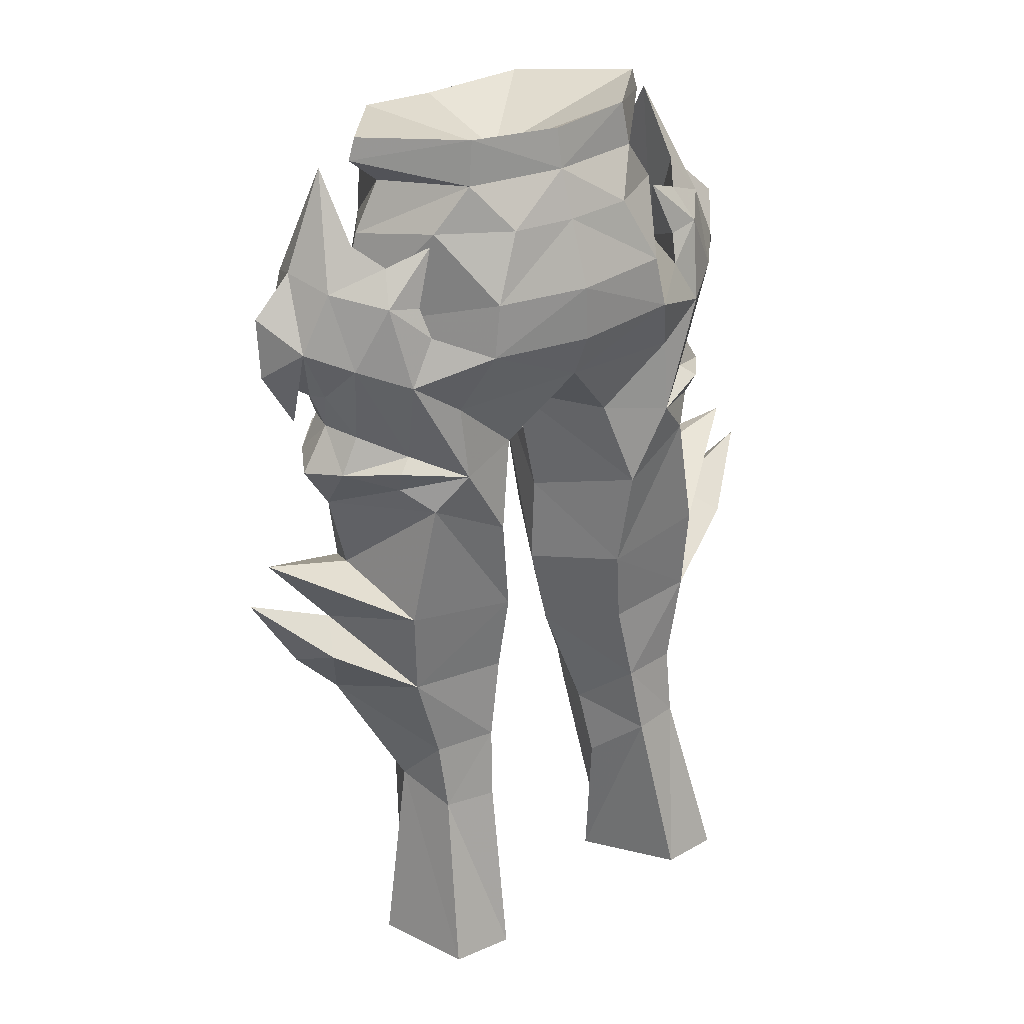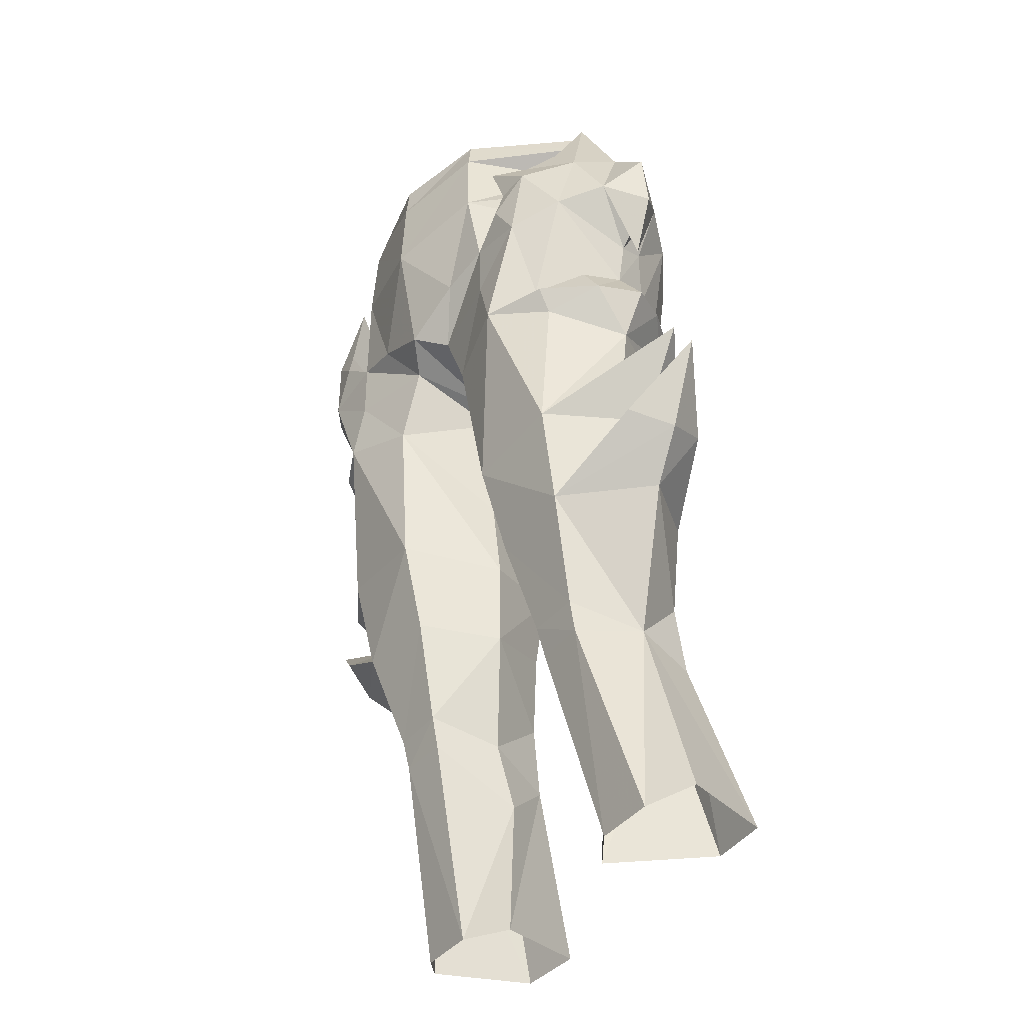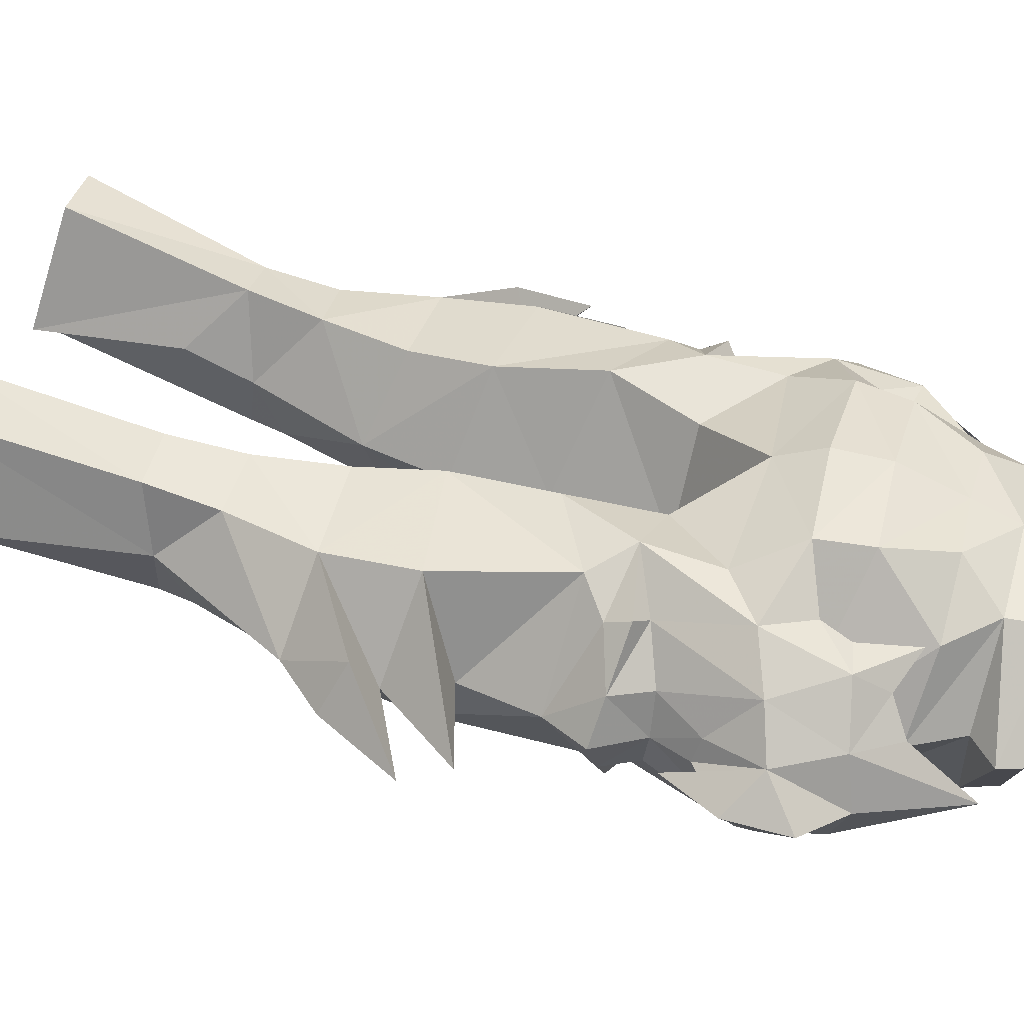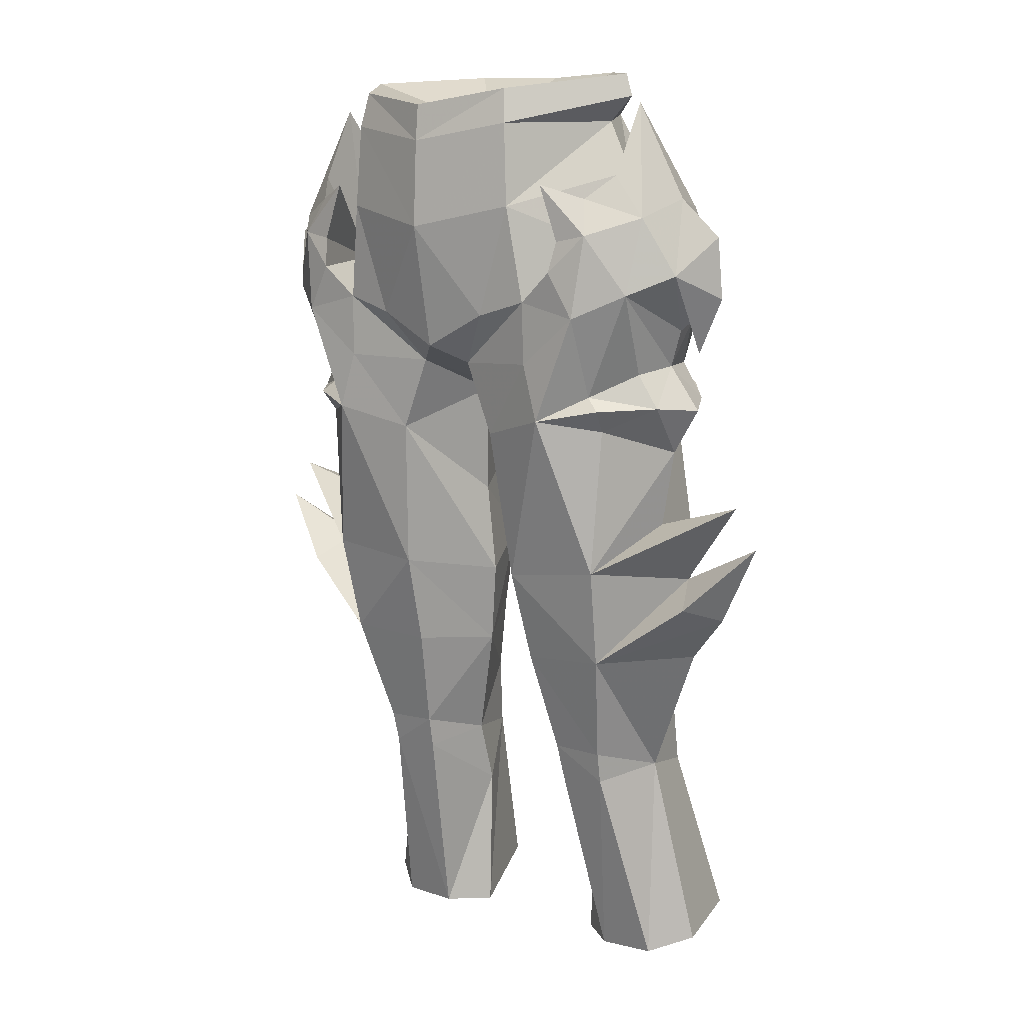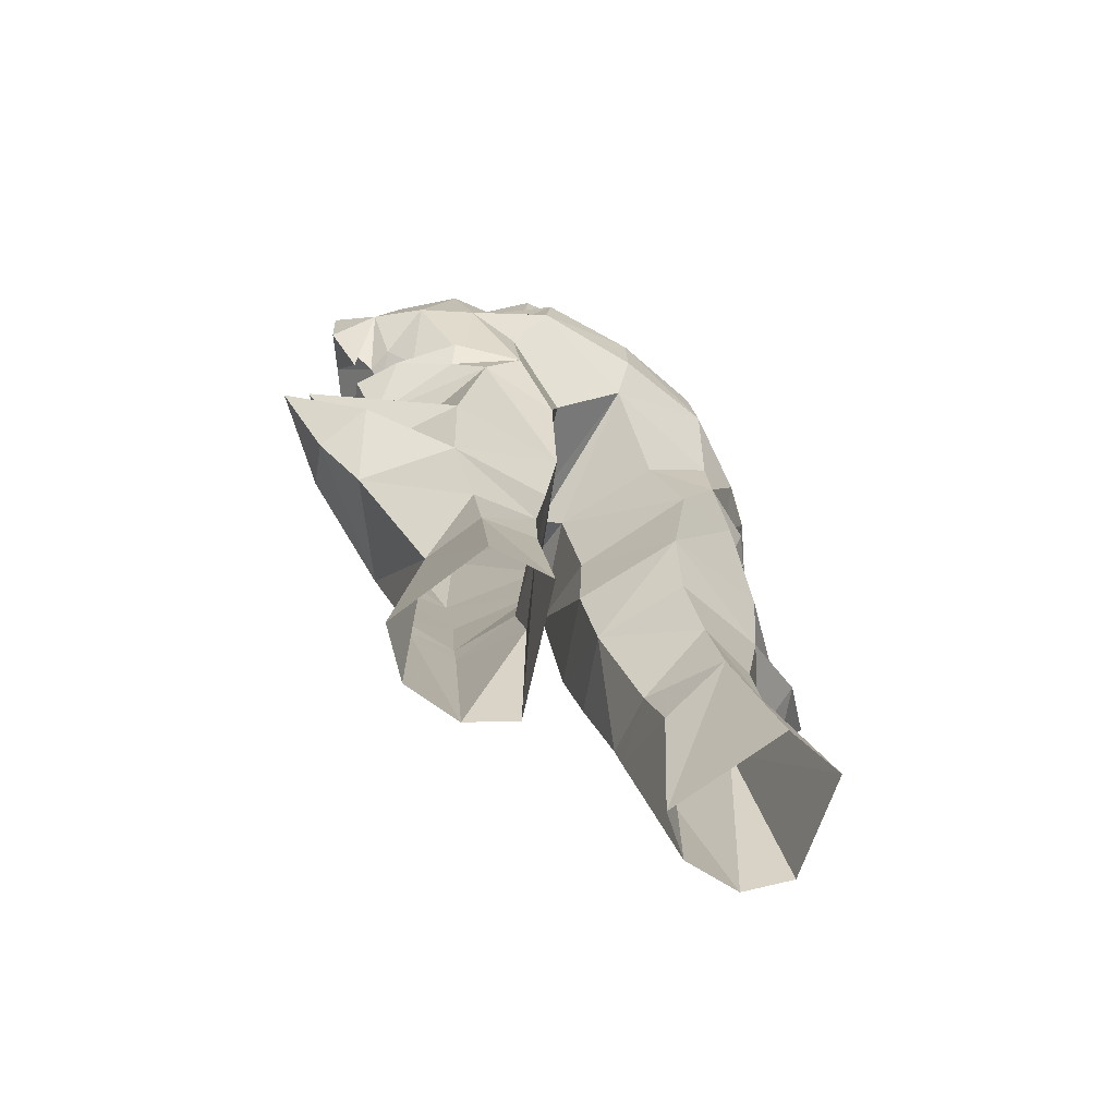
<metadata>
{"format":"obj","ext":"obj","renderer":"f3d","projection":"perspective","resolution":1024,"background":"white","views":[{"elev":31.8,"azim":145.4,"up":"+Z"},{"elev":-42.2,"azim":53.9,"up":"+Z"},{"elev":41.2,"azim":-74.9,"up":"+Y"},{"elev":8.7,"azim":38.5,"up":"+Z"},{"elev":-63.9,"azim":144.1,"up":"+Z"}]}
</metadata>
<code>
g robber_trousers_female_52680
v 8.803 -1.504 46.97
v 9.881 -1.578 47.72
v 9.601 -3.097 49.09
v 8.307 -4.489 48.37
v 8.594 -2.759 44.04
v 7.827 -2.889 45.31
v 6.519 -4.345 44.48
v 7.092 -4.616 43.98
v 8.28 -1.363 45.58
v 9.412 -1.19 43.91
v 8.391 -1.257 42.23
v 6.922 -4.011 43.16
v 5.674 -5.808 49.21
v 6.651 -5.672 47.5
v 7.063 -5.435 50.59
v 5.866 -5.544 50.36
v 8.569 0.3279 44.25
v 7.077 2.141 44.67
v 6.505 1.773 45.1
v 7.82 0.1846 45.62
v 9.595 -0.367 49.37
v 8.656 -0.572 47.25
v 6.909 1.714 43.74
v 5.656 2.245 50.04
v 5.85 1.755 51.11
v 7.048 1.608 51.31
v 6.633 2.461 48.33
v 1.189 -0.9035 40
v 3.162 3.183 41.49
v 2.73 2.907 37.67
v 0.9371 -0.7168 36.58
v 6.231 -3.364 33.91
v 6.513 -4.127 37.62
v 2.712 -4.24 37.19
v 2.902 -3.251 33.73
v 5.467 -2.169 29.86
v 3.429 -2.161 29.91
v 0.9371 -0.7168 36.58
v 2.191 -4.947 42.85
v 1.189 -0.9035 40
v 3.63 2.957 31.5
v 3.063 2.69 34.65
v 6.728 2.282 34.72
v 5.937 2.52 31.35
v 1.083 -4.962 45.59
v -0.005127 -5.973 46.26
v -0.004912 -2.082 44.52
v 0.6898 -1.493 44.22
v 3.418 -5.592 56.07
v -0.005015 -6.595 55.52
v -0.005122 -6.724 54.16
v 3.622 -5.847 54.77
v 5.934 2.677 42.88
v 6.877 2.435 38.11
v 0.6898 -1.493 44.22
v 2.285 2.309 44.69
v 8.391 -1.257 42.23
v 7.784 -1.135 39.34
v 6.922 -4.011 43.16
v 3.348 1.537 56.96
v 3.586 1.72 55.31
v -0.005161 2.392 55.39
v -0.005398 2.098 56.87
v 6.766 5.033 22.1
v 5.855 3.016 28.72
v 6.419 0.5181 29.1
v 7.895 1.249 21.78
v 4.471 5.264 22.2
v 3.924 3.449 28.79
v 4.264 0.04952 21.14
v 6.468 0.09872 21.2
v 5.403 -1.903 28.68
v 3.505 -1.855 28.71
v 2.766 1.137 21.22
v 2.828 1.366 26.75
v 2.828 1.366 26.75
v 2.766 1.137 21.22
v -0.005146 -6.871 50.9
v 3.807 -5.954 51.67
v 6.451 -1.61 53
v 5.49 -1.558 54.9
v 4.889 1.323 53.62
v 2.439 2.991 53.75
v 8.894 -0.4595 34.07
v 10.45 -0.8513 35.76
v 9.656 -2.441 36.31
v 9.744 0.9376 36.63
v 8.54 -3.78 51.25
v 4.37 -5.621 45.7
v 5.009 -5.684 43.57
v 9.149 -2.012 51.96
v 7.432 -2.387 55.54
v 7.37 -3.849 52.81
v 10.67 -1.862 50.53
v 9.585 -1.415 46.12
v 10.71 -1.626 48.22
v 6.622 -4.815 51.94
v 5.093 -5.569 52.48
v 4.333 -5.663 48.06
v 8.295 1.136 48.94
v 8.532 -0.1795 51.61
v 4.735 3.217 44.31
v 4.836 2.829 47.07
v 7.362 -0.3965 53.16
v 5.078 1.348 53.19
v 6.611 0.7228 52.51
v 3.924 3.825 49.38
v 7.37 -3.849 52.81
v 7.432 -2.387 55.54
v 7.368 -1.517 49.46
v 6.622 -4.815 51.94
v 5.093 -5.569 52.48
v 5.866 -5.544 50.36
v 5.674 -5.808 49.21
v 4.333 -5.663 48.06
v 7.362 -0.3965 53.16
v 6.611 0.7228 52.51
v 5.078 1.348 53.19
v 5.85 1.755 51.11
v 5.656 2.245 50.04
v 3.924 3.825 49.38
v 6.555 -1.696 55.83
v 6.292 -1.689 56.68
v 12.13 -1.195 38.77
v 7.368 -1.517 49.46
v 5.009 -5.684 43.57
v 2.716 0.4827 29.21
v 1.442 -0.336 33.46
v -0.005121 3.405 47.42
v 4.836 2.829 47.07
v 4.735 3.217 44.31
v 2.402 -5.827 47.5
v -0.004912 -2.082 44.52
v 4.333 -5.663 48.06
v 2.716 0.4827 29.21
v 1.442 -0.336 33.46
v 4.37 -5.621 45.7
v 3.582 3.631 51.34
v 3.924 3.825 49.38
v -0.005067 4.043 51.24
v 6.909 1.714 43.74
v 3.418 -5.592 56.07
v 6.292 -1.689 56.68
v -0.004833 -1.972 54.7
v 3.348 1.537 56.96
v -0.005015 -6.595 55.52
v -0.005398 2.098 56.87
v -0.005094 4.157 49.2
v 8.859 -0.8804 37.25
v 11.21 -1.214 40.27
v -0.005486 3.083 53.65
v -8.813 -1.504 46.97
v -8.317 -4.49 48.37
v -9.612 -3.097 49.09
v -9.891 -1.578 47.72
v -8.604 -2.759 44.04
v -7.102 -4.616 43.98
v -6.529 -4.345 44.48
v -7.837 -2.889 45.31
v -8.291 -1.363 45.58
v -9.423 -1.19 43.91
v -8.401 -1.257 42.23
v -6.932 -4.011 43.16
v -5.684 -5.808 49.21
v -5.876 -5.544 50.36
v -7.074 -5.435 50.59
v -6.661 -5.672 47.5
v -8.579 0.3279 44.25
v -7.83 0.1845 45.62
v -6.516 1.773 45.1
v -7.087 2.141 44.67
v -9.605 -0.3671 49.37
v -8.667 -0.572 47.25
v -6.92 1.714 43.74
v -5.667 2.245 50.04
v -6.644 2.461 48.33
v -7.058 1.608 51.31
v -5.86 1.756 51.1
v -1.199 -0.9035 40
v -0.9474 -0.7168 36.58
v -2.74 2.907 37.67
v -3.172 3.183 41.49
v -6.241 -3.364 33.91
v -2.913 -3.251 33.73
v -2.722 -4.24 37.19
v -6.523 -4.127 37.62
v -5.477 -2.169 29.86
v -3.44 -2.161 29.91
v -0.9474 -0.7168 36.58
v -1.199 -0.9035 40
v -2.201 -4.947 42.85
v -3.64 2.957 31.5
v -5.947 2.52 31.35
v -6.738 2.282 34.72
v -3.074 2.69 34.65
v -1.093 -4.962 45.59
v -0.7 -1.493 44.22
v -3.428 -5.591 56.07
v -3.633 -5.846 54.77
v -6.887 2.435 38.11
v -5.945 2.677 42.88
v -2.295 2.309 44.69
v -0.7 -1.493 44.22
v -7.794 -1.135 39.34
v -8.401 -1.257 42.23
v -6.932 -4.011 43.16
v -3.359 1.538 56.95
v -3.597 1.721 55.31
v -6.776 5.033 22.1
v -7.905 1.249 21.78
v -6.429 0.5181 29.1
v -5.866 3.016 28.72
v -3.934 3.449 28.79
v -4.481 5.264 22.2
v -4.274 0.04952 21.14
v -3.515 -1.855 28.71
v -5.413 -1.903 28.68
v -6.478 0.09869 21.2
v -2.776 1.137 21.22
v -2.838 1.366 26.75
v -2.776 1.137 21.22
v -2.838 1.366 26.75
v -3.817 -5.954 51.67
v -5.5 -1.555 54.9
v -6.461 -1.607 53
v -2.45 2.992 53.74
v -4.899 1.325 53.62
v -8.905 -0.4596 34.07
v -9.667 -2.441 36.31
v -10.46 -0.8513 35.76
v -9.754 0.9375 36.63
v -8.55 -3.78 51.24
v -5.019 -5.684 43.57
v -4.38 -5.621 45.7
v -9.16 -2.012 51.96
v -7.443 -2.381 55.54
v -7.38 -3.848 52.81
v -10.68 -1.863 50.53
v -9.595 -1.415 46.12
v -10.72 -1.626 48.22
v -5.104 -5.569 52.48
v -6.633 -4.814 51.94
v -4.344 -5.663 48.06
v -8.305 1.136 48.94
v -8.543 -0.1795 51.61
v -4.846 2.829 47.07
v -4.745 3.217 44.31
v -7.373 -0.3939 53.16
v -6.621 0.724 52.51
v -5.088 1.349 53.18
v -3.934 3.824 49.37
v -7.38 -3.848 52.81
v -7.378 -1.517 49.46
v -7.443 -2.381 55.54
v -6.633 -4.814 51.94
v -5.104 -5.569 52.48
v -5.876 -5.544 50.36
v -5.684 -5.808 49.21
v -4.344 -5.663 48.06
v -7.373 -0.3939 53.16
v -6.621 0.724 52.51
v -5.088 1.349 53.18
v -5.86 1.756 51.1
v -5.667 2.245 50.04
v -3.934 3.824 49.37
v -6.302 -1.685 56.68
v -6.565 -1.692 55.83
v -12.14 -1.195 38.77
v -7.378 -1.517 49.46
v -5.019 -5.684 43.57
v -1.453 -0.336 33.46
v -2.727 0.4827 29.21
v -4.846 2.829 47.07
v -4.745 3.217 44.31
v -2.412 -5.827 47.5
v -4.344 -5.663 48.06
v -2.727 0.4827 29.21
v -1.453 -0.336 33.46
v -4.38 -5.621 45.7
v -3.592 3.631 51.33
v -3.934 3.824 49.37
v -6.92 1.714 43.74
v -3.428 -5.591 56.07
v -6.302 -1.685 56.68
v -3.359 1.538 56.95
v -8.869 -0.8804 37.25
v -11.22 -1.214 40.27
f 1 2 3
f 3 4 1
f 5 6 7
f 7 8 5
f 9 6 5
f 5 10 9
f 11 5 12
f 9 1 4
f 4 6 9
f 13 14 15
f 15 16 13
f 17 18 19
f 19 20 17
f 9 10 17
f 17 20 9
f 21 2 1
f 1 22 21
f 17 23 18
f 24 25 26
f 26 27 24
f 28 29 30
f 30 31 28
f 32 33 34
f 34 35 32
f 36 32 35
f 35 37 36
f 38 34 39
f 39 40 38
f 41 42 43
f 43 44 41
f 45 46 47
f 47 48 45
f 49 50 51
f 51 52 49
f 30 29 53
f 53 54 30
f 29 28 55
f 55 56 29
f 53 57 58
f 58 54 53
f 57 59 33
f 33 58 57
f 60 61 62
f 62 63 60
f 64 65 66
f 66 67 64
f 65 64 68
f 68 69 65
f 70 71 72
f 72 73 70
f 65 69 41
f 41 44 65
f 74 75 69
f 69 68 74
f 72 36 37
f 37 73 72
f 71 67 66
f 66 72 71
f 70 73 76
f 76 77 70
f 52 51 78
f 78 79 52
f 79 80 81
f 81 52 79
f 61 82 83
f 43 42 30
f 30 54 43
f 84 66 44
f 44 43 84
f 32 84 85
f 85 86 32
f 87 85 84
f 84 43 87
f 15 4 88
f 14 89 90
f 7 14 90
f 91 92 88
f 92 93 88
f 94 91 3
f 4 3 88
f 7 4 14
f 95 3 2
f 88 3 91
f 3 96 94
f 4 7 6
f 11 10 5
f 14 4 15
f 12 8 90
f 8 7 90
f 15 97 98
f 14 13 99
f 93 97 88
f 88 97 15
f 15 98 16
f 14 99 89
f 100 21 22
f 26 101 100
f 27 102 103
f 19 102 27
f 91 101 92
f 92 101 104
f 94 21 91
f 100 101 21
f 19 27 100
f 95 2 21
f 101 91 21
f 21 94 96
f 100 20 19
f 11 17 10
f 27 26 100
f 100 22 20
f 9 20 22
f 9 22 1
f 23 102 18
f 18 102 19
f 26 105 106
f 27 107 24
f 104 101 106
f 101 26 106
f 26 25 105
f 27 103 107
f 3 95 96
f 21 96 95
f 108 109 110
f 111 108 110
f 112 111 110
f 113 112 110
f 114 113 110
f 115 114 110
f 109 116 110
f 116 117 110
f 117 118 110
f 118 119 110
f 119 120 110
f 120 121 110
f 49 122 123
f 85 87 124
f 60 123 122
f 80 79 125
f 39 34 126
f 41 127 128
f 56 129 130
f 131 56 130
f 78 46 132
f 79 78 132
f 45 132 46
f 129 55 133
f 79 132 134
f 135 37 136
f 32 36 66
f 124 86 85
f 34 38 136
f 34 136 35
f 45 134 132
f 45 48 39
f 39 137 45
f 138 139 140
f 37 35 136
f 126 33 59
f 53 141 57
f 39 48 40
f 129 56 55
f 73 135 76
f 66 65 44
f 127 41 69
f 127 69 75
f 73 37 135
f 72 66 36
f 142 143 144
f 143 145 144
f 146 142 144
f 145 147 144
f 49 52 122
f 60 122 61
f 61 83 62
f 122 52 81
f 61 122 81
f 39 126 137
f 125 79 134
f 29 131 53
f 29 56 131
f 140 139 148
f 129 139 130
f 128 42 41
f 149 150 33
f 149 54 150
f 31 30 128
f 33 150 58
f 124 149 86
f 43 54 149
f 150 54 58
f 84 32 66
f 32 149 33
f 87 149 124
f 86 149 32
f 43 149 87
f 128 30 42
f 53 131 141
f 125 139 138
f 34 33 126
f 137 134 45
f 148 139 129
f 82 138 83
f 151 83 138
f 138 140 151
f 62 83 151
f 11 23 17
f 12 5 8
f 80 61 81
f 80 82 61
f 138 82 125
f 125 82 80
f 152 153 154
f 154 155 152
f 156 157 158
f 158 159 156
f 160 161 156
f 156 159 160
f 162 163 156
f 160 159 153
f 153 152 160
f 164 165 166
f 166 167 164
f 168 169 170
f 170 171 168
f 160 169 168
f 168 161 160
f 172 173 152
f 152 155 172
f 168 171 174
f 175 176 177
f 177 178 175
f 179 180 181
f 181 182 179
f 183 184 185
f 185 186 183
f 187 188 184
f 184 183 187
f 189 190 191
f 191 185 189
f 192 193 194
f 194 195 192
f 196 197 47
f 47 46 196
f 198 199 51
f 51 50 198
f 181 200 201
f 201 182 181
f 182 202 203
f 203 179 182
f 201 200 204
f 204 205 201
f 205 204 186
f 186 206 205
f 207 63 62
f 62 208 207
f 209 210 211
f 211 212 209
f 212 213 214
f 214 209 212
f 215 216 217
f 217 218 215
f 212 193 192
f 192 213 212
f 219 214 213
f 213 220 219
f 217 216 188
f 188 187 217
f 218 217 211
f 211 210 218
f 215 221 222
f 222 216 215
f 199 223 78
f 78 51 199
f 223 199 224
f 224 225 223
f 208 226 227
f 194 200 181
f 181 195 194
f 228 194 193
f 193 211 228
f 183 229 230
f 230 228 183
f 231 194 228
f 228 230 231
f 166 232 153
f 167 233 234
f 158 233 167
f 235 232 236
f 236 232 237
f 238 154 235
f 153 232 154
f 158 167 153
f 239 155 154
f 232 235 154
f 154 238 240
f 153 159 158
f 162 156 161
f 167 166 153
f 163 233 157
f 157 233 158
f 166 241 242
f 167 243 164
f 237 232 242
f 232 166 242
f 166 165 241
f 167 234 243
f 244 173 172
f 177 244 245
f 176 246 247
f 170 176 247
f 235 236 245
f 236 248 245
f 238 235 172
f 244 172 245
f 170 244 176
f 239 172 155
f 245 172 235
f 172 240 238
f 244 170 169
f 162 161 168
f 176 244 177
f 244 169 173
f 160 173 169
f 160 152 173
f 174 171 247
f 171 170 247
f 177 249 250
f 176 175 251
f 248 249 245
f 245 249 177
f 177 250 178
f 176 251 246
f 154 240 239
f 172 239 240
f 252 253 254
f 255 253 252
f 256 253 255
f 257 253 256
f 258 253 257
f 259 253 258
f 254 253 260
f 260 253 261
f 261 253 262
f 262 253 263
f 263 253 264
f 264 253 265
f 198 266 267
f 230 268 231
f 207 267 266
f 225 269 223
f 191 270 185
f 192 271 272
f 202 273 129
f 274 273 202
f 78 275 46
f 223 275 78
f 196 46 275
f 129 133 203
f 223 276 275
f 277 278 188
f 183 211 187
f 268 230 229
f 185 278 189
f 185 184 278
f 196 275 276
f 196 191 197
f 191 196 279
f 280 140 281
f 188 278 184
f 270 206 186
f 201 205 282
f 191 190 197
f 129 203 202
f 216 222 277
f 211 193 212
f 272 213 192
f 272 220 213
f 216 277 188
f 217 187 211
f 283 144 284
f 284 144 285
f 146 144 283
f 285 144 147
f 198 267 199
f 207 208 267
f 208 62 226
f 267 224 199
f 208 224 267
f 191 279 270
f 269 276 223
f 182 201 274
f 182 274 202
f 140 148 281
f 129 273 281
f 271 192 195
f 286 186 287
f 286 287 200
f 180 271 181
f 186 204 287
f 268 229 286
f 194 286 200
f 287 204 200
f 228 211 183
f 183 186 286
f 231 268 286
f 229 183 286
f 194 231 286
f 271 195 181
f 201 282 274
f 269 280 281
f 185 270 186
f 279 196 276
f 148 129 281
f 227 226 280
f 151 140 280
f 280 226 151
f 62 151 226
f 162 168 174
f 163 157 156
f 225 224 208
f 225 208 227
f 280 269 227
f 269 225 227

</code>
